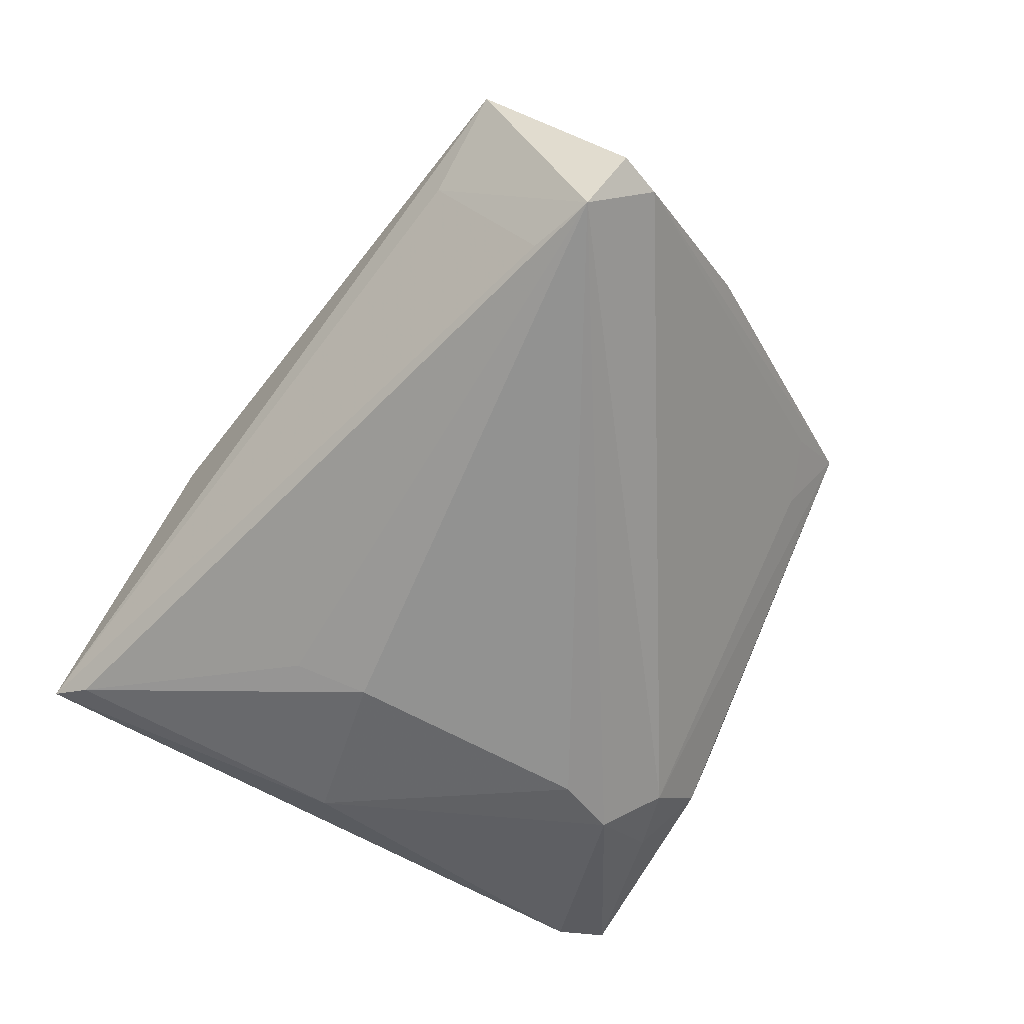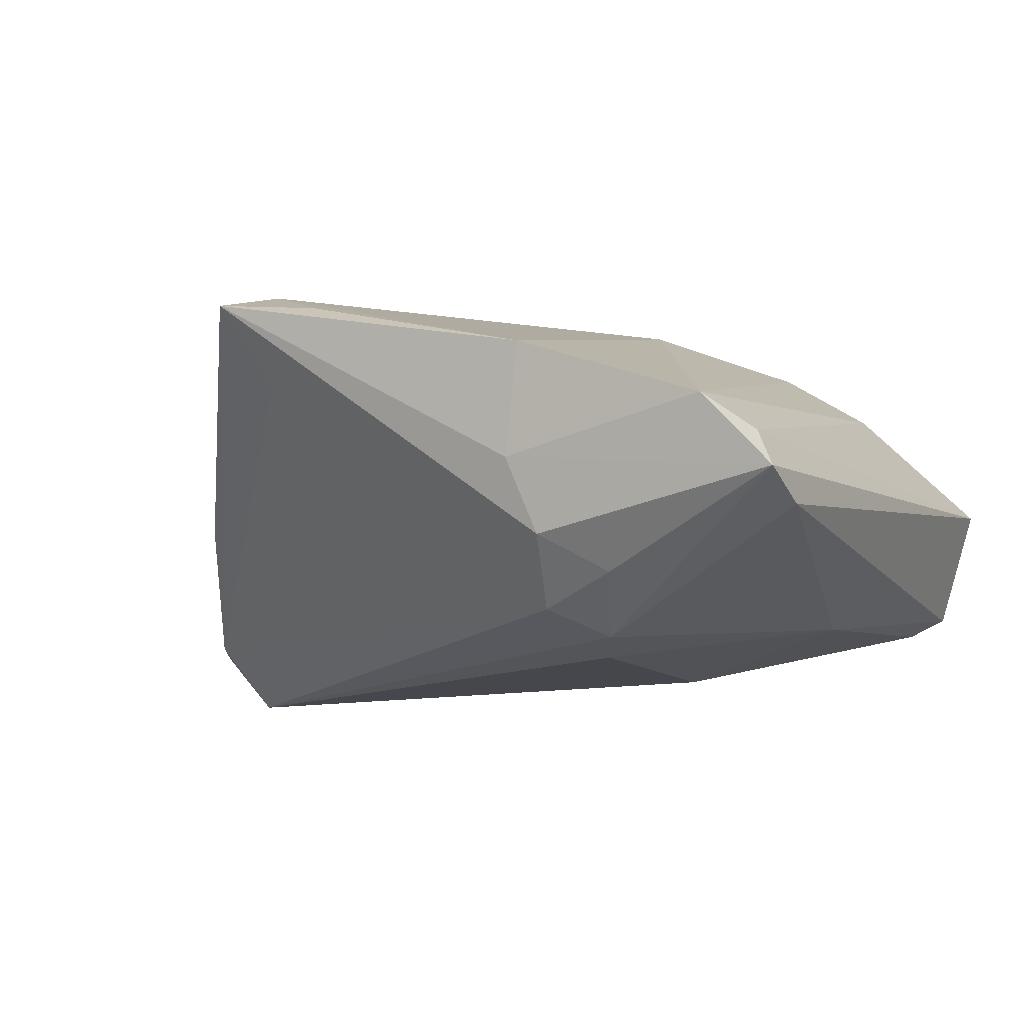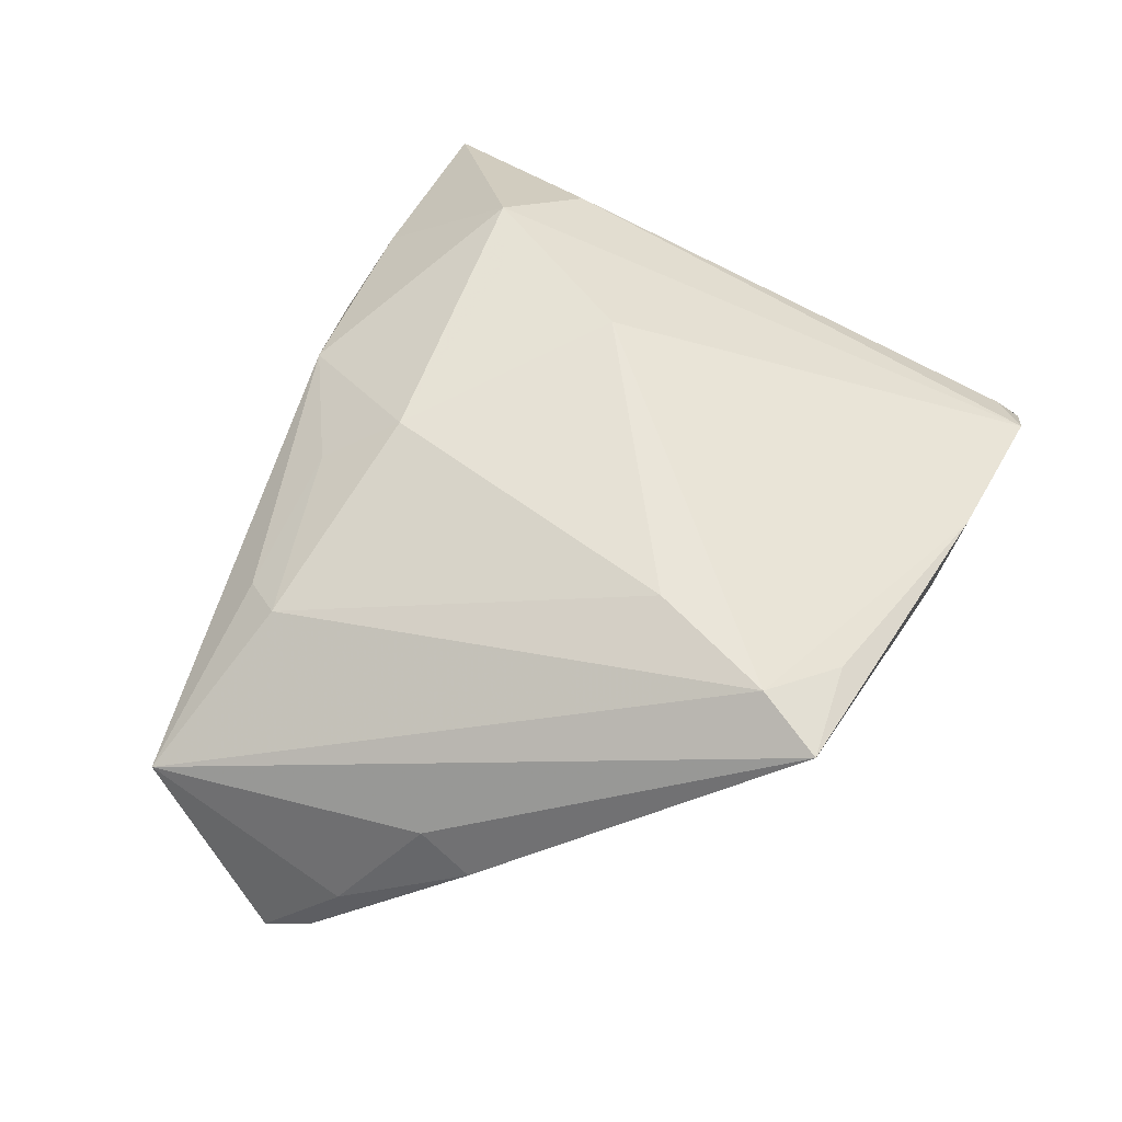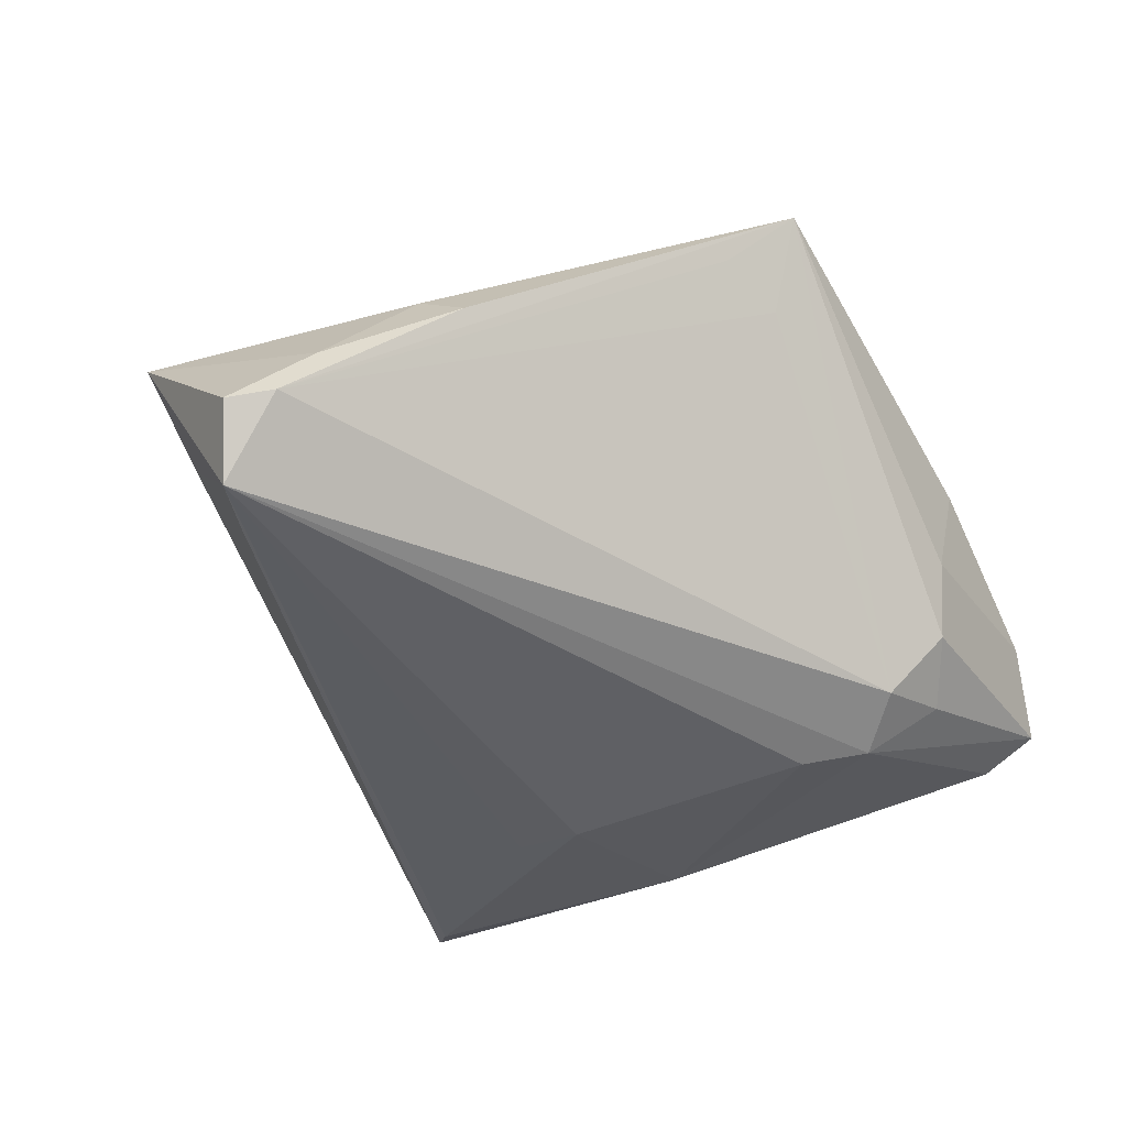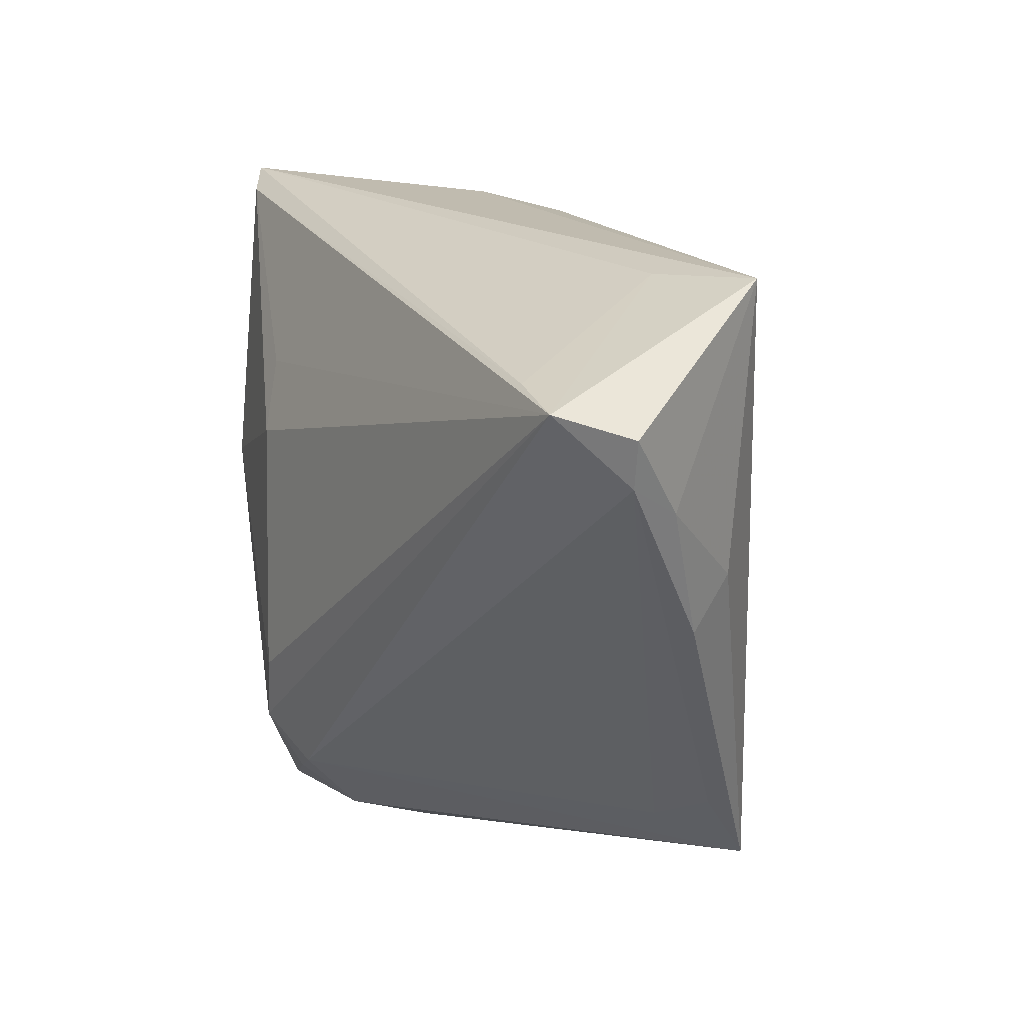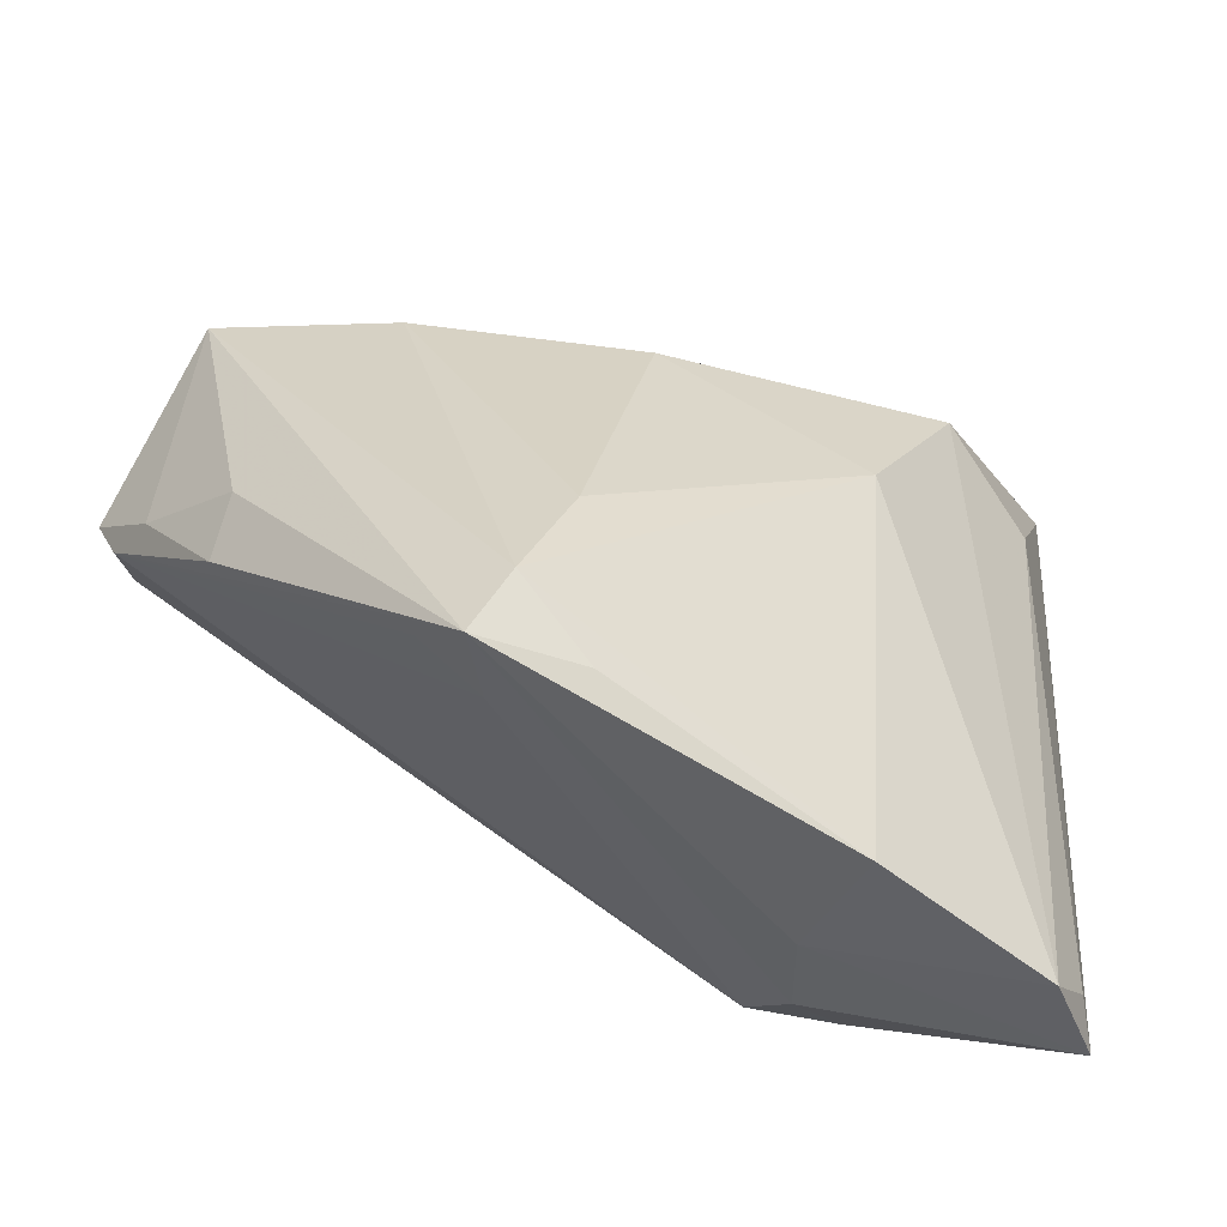
<metadata>
{"format":"obj","ext":"obj","renderer":"f3d","projection":"perspective","resolution":1024,"background":"white","views":[{"elev":-66.2,"azim":-118.3,"up":"+Z"},{"elev":-10.9,"azim":25.2,"up":"+Z"},{"elev":59.1,"azim":-63.2,"up":"+Z"},{"elev":-44.7,"azim":-62.8,"up":"+Z"},{"elev":6.4,"azim":-120.1,"up":"+Y"},{"elev":-55.7,"azim":-19.1,"up":"+Y"}]}
</metadata>
<code>
v 0.01182 0.03933 0.007434
v 0.04489 -0.03706 -0.008551
v -0.05498 0.02837 0.003312
v -0.02772 -0.04297 0.02181
v 0.04444 -0.0439 -0.005438
v 0.04684 0.0409 0.002949
v -0.03069 -0.0352 0.01471
v -0.009101 0.01911 0.02131
v -0.0153 -0.04097 0.02049
v 0.01599 -0.02201 -0.02252
v -0.05586 0.003726 -0.007498
v 0.02552 0.02323 0.02155
v 0.04184 -0.04106 -0.0006538
v -0.01827 -0.01962 0.02444
v -0.04716 0.01739 -0.02124
v -0.03528 0.02222 0.01436
v 0.01355 -0.03492 -0.01813
v -0.03185 0.02727 0.01175
v -0.05505 0.01467 -0.02252
v -0.04902 -0.01052 -0.000315
v 0.02269 -0.03772 -0.01471
v -0.04289 0.0288 -0.002137
v 0.03769 0.01805 0.01316
v 0.01478 -0.04565 0.01159
v 0.01391 0.002234 0.02396
v -0.05817 0.006814 -0.0143
v 0.01577 0.008438 -0.02252
v -0.02415 -0.03486 0.02453
v -0.06041 0.01207 -0.01524
v -0.01438 0.02735 0.01538
v 0.01799 0.01879 0.02195
v -0.0486 -0.004313 0.004482
v 0.02334 0.03896 0.009012
v 0.01236 -0.04383 -0.001511
v 0.03686 -0.04565 0.003171
v 0.0365 0.004465 -0.01707
v 0.01745 0.01734 -0.02027
v 0.03772 0.04001 -0.01388
v -0.02301 -0.03787 0.012
v 0.01539 -0.04175 -0.01043
v 0.04162 0.04311 -0.01143
v 0.000535 0.03672 0.01222
v 0.01934 -0.02942 -0.0211
f 12 35 23
f 12 23 6
f 6 33 12
f 5 35 34
f 32 20 4
f 27 19 37
f 5 43 2
f 2 6 5
f 2 41 6
f 41 2 36
f 36 2 43
f 13 35 5
f 23 35 13
f 5 6 13
f 6 23 13
f 28 4 9
f 6 41 1
f 1 33 6
f 40 34 4
f 5 34 40
f 4 34 24
f 24 34 35
f 24 9 4
f 28 9 24
f 29 19 26
f 4 20 26
f 20 32 11
f 29 26 11
f 11 26 20
f 38 36 27
f 41 36 38
f 27 37 38
f 38 37 19
f 38 15 41
f 19 15 38
f 27 36 10
f 10 36 43
f 10 19 27
f 10 43 19
f 28 24 25
f 35 12 25
f 25 24 35
f 33 1 42
f 42 12 33
f 42 8 12
f 19 43 17
f 17 26 19
f 39 26 17
f 4 39 17
f 17 40 4
f 7 39 4
f 4 26 7
f 7 26 39
f 28 25 14
f 14 25 8
f 14 16 28
f 14 8 16
f 12 8 31
f 31 25 12
f 8 25 31
f 16 8 30
f 8 42 30
f 3 42 1
f 3 1 41
f 29 11 3
f 3 19 29
f 3 11 32
f 28 16 3
f 3 4 28
f 3 32 4
f 5 40 21
f 40 17 21
f 21 43 5
f 21 17 43
f 18 3 16
f 42 3 18
f 16 30 18
f 18 30 42
f 41 15 22
f 22 3 41
f 22 15 19
f 19 3 22

</code>
